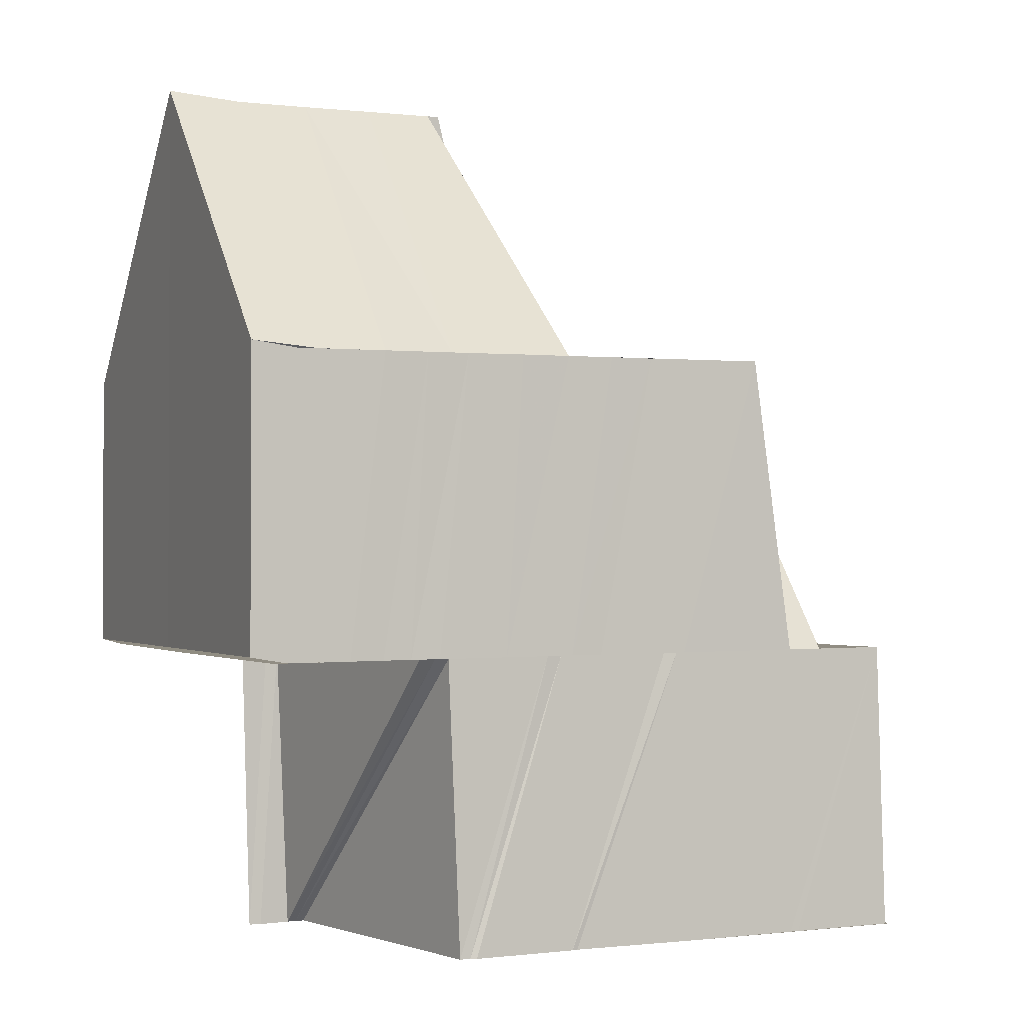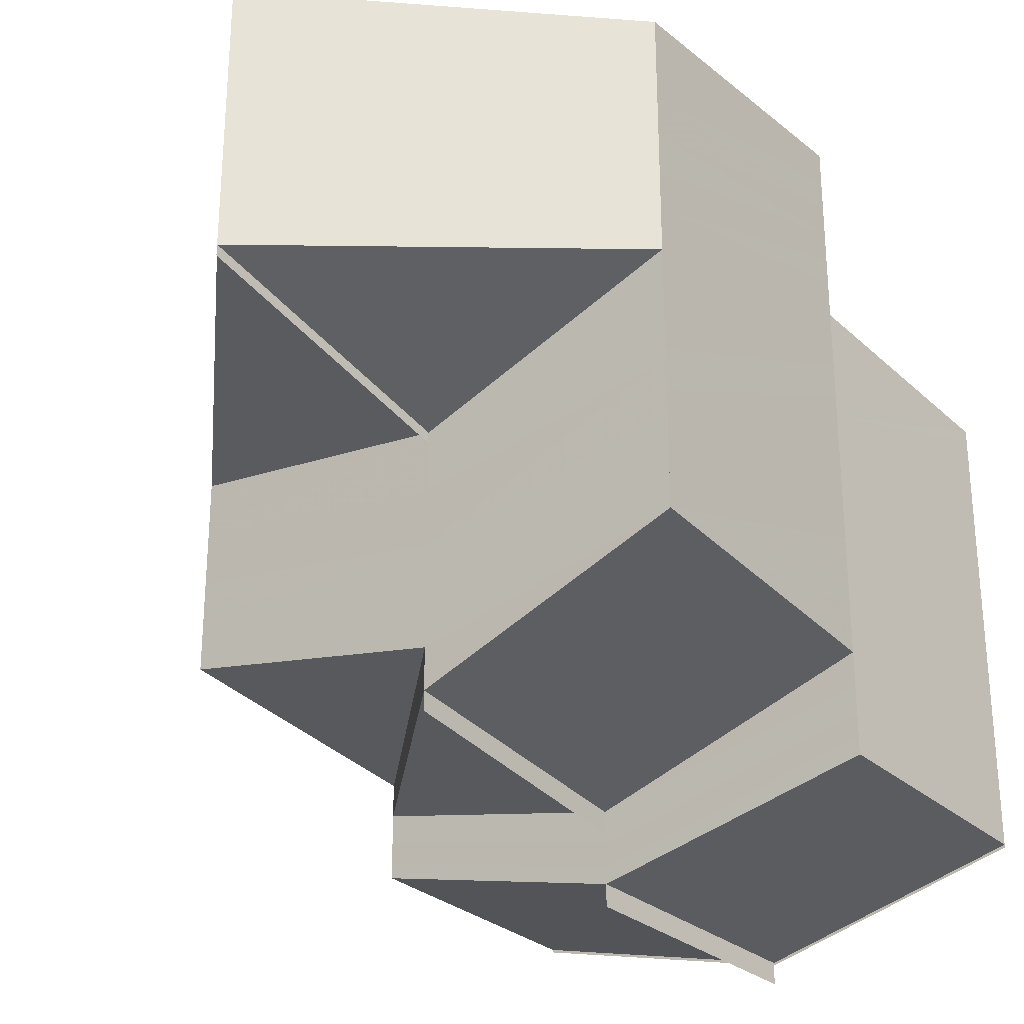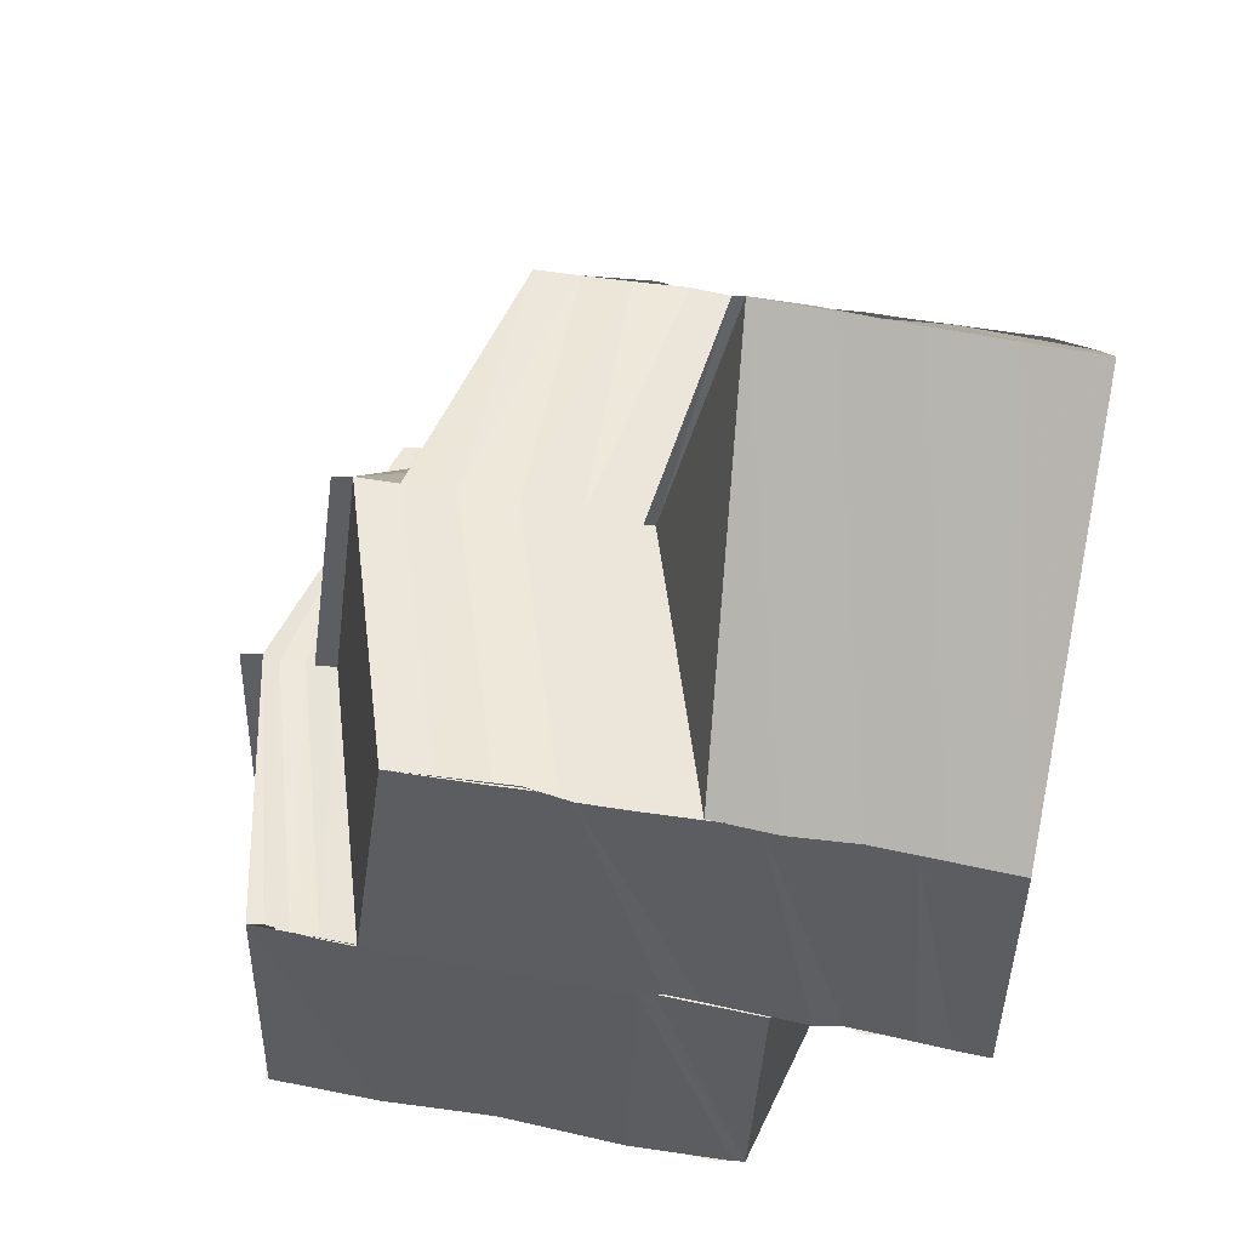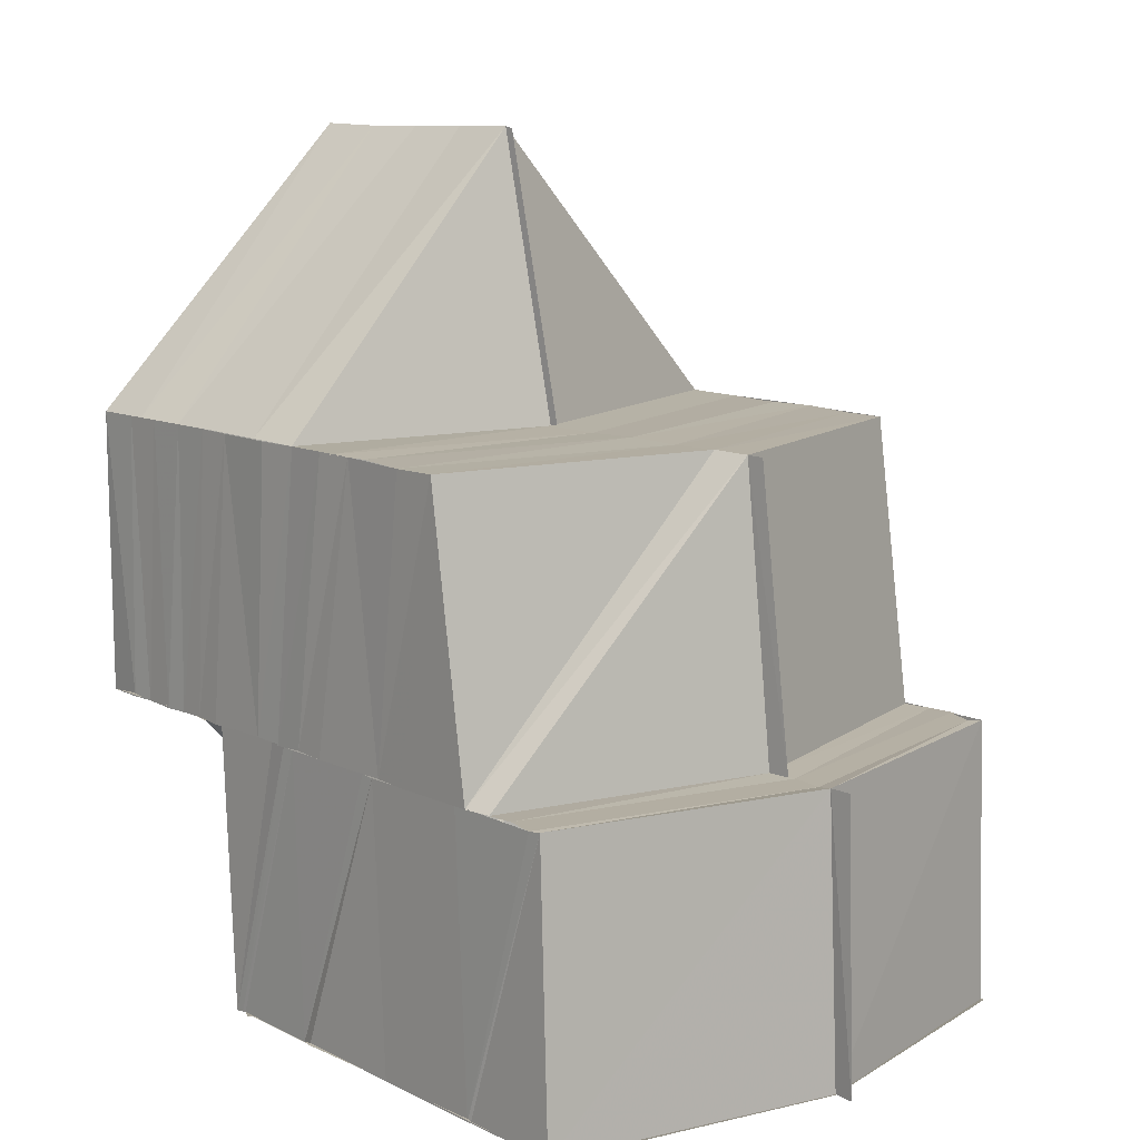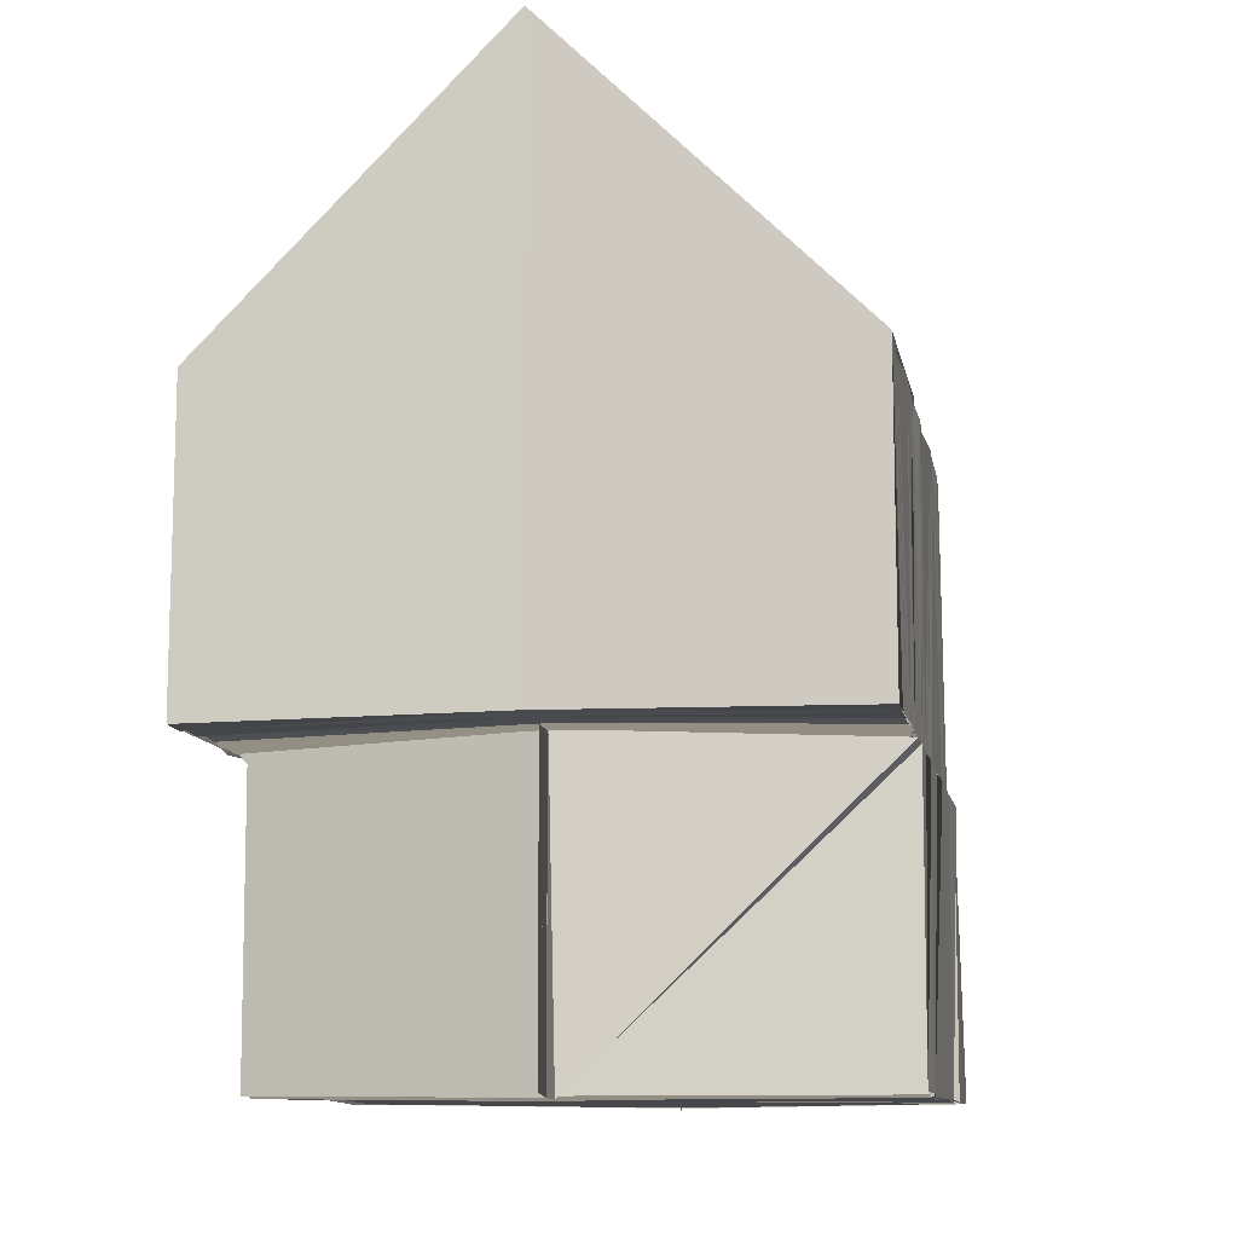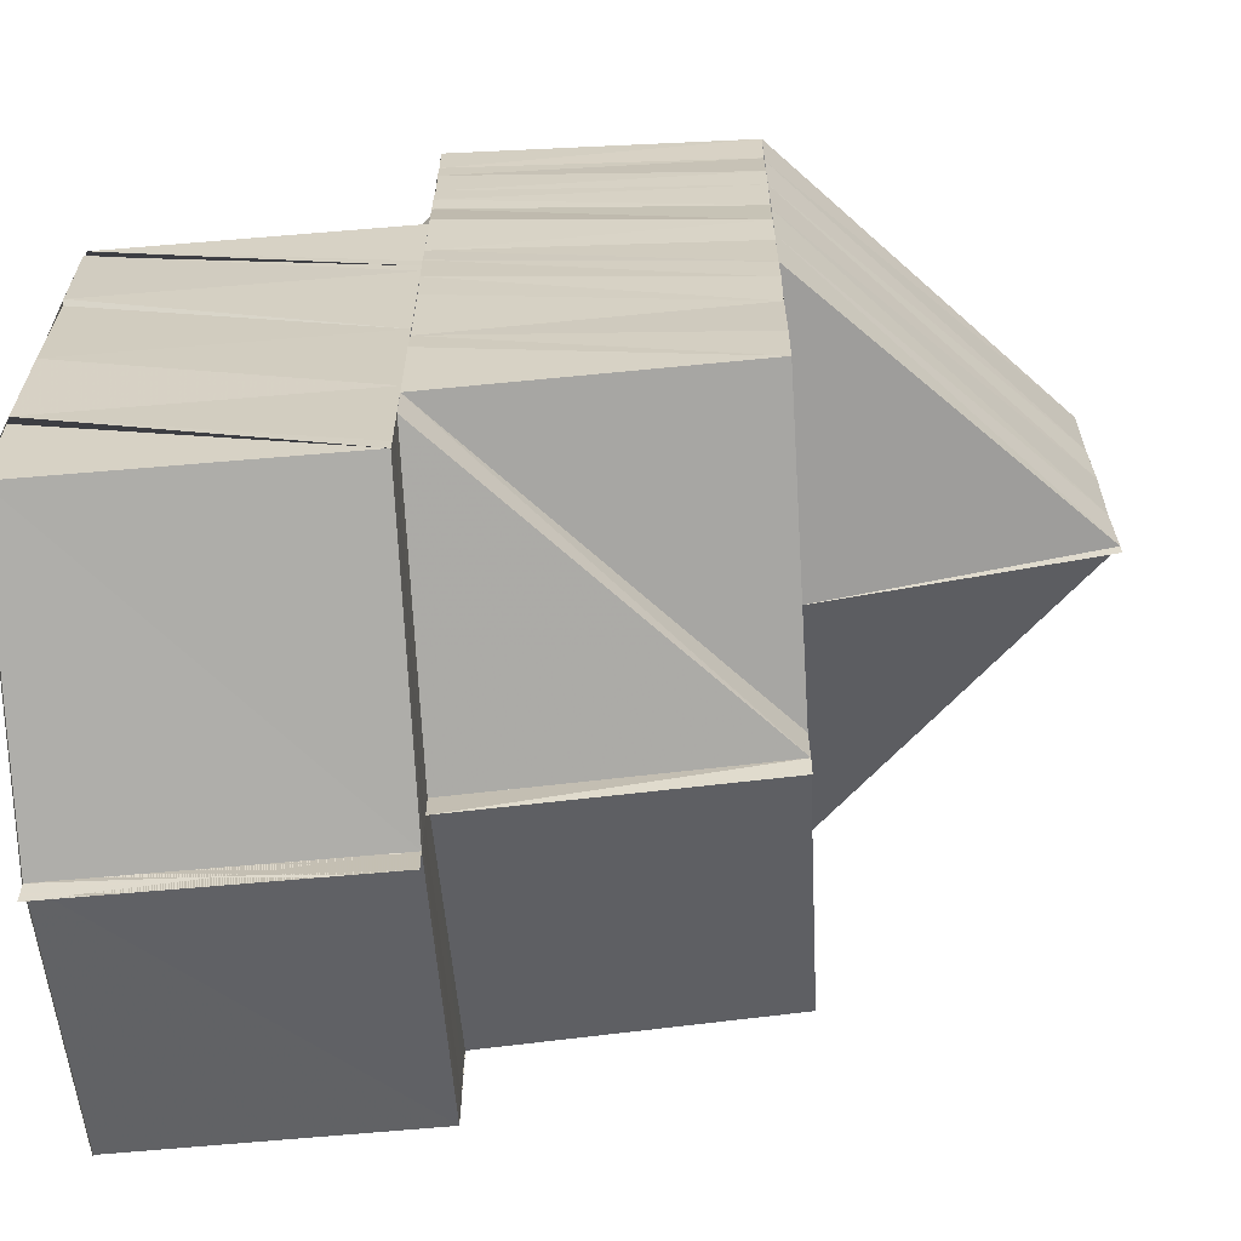
<metadata>
{"format":"obj","ext":"obj","renderer":"f3d","projection":"perspective","resolution":1024,"background":"white","views":[{"elev":-1.3,"azim":66.3,"up":"+Y"},{"elev":-27.0,"azim":-141.6,"up":"+Z"},{"elev":52.0,"azim":-78.6,"up":"+Y"},{"elev":11.3,"azim":138.5,"up":"+Y"},{"elev":-11.0,"azim":10.5,"up":"+Y"},{"elev":-63.5,"azim":93.2,"up":"+Z"}]}
</metadata>
<code>
o 28595
v 2242 1879 13.79
v 2242 1879 13.78
v 2242 1879 13.79
v 2242 1879 13.78
v 2242 1879 13.79
v 2242 1879 13.78
v 2242 1879 13.79
v 2242 1879 13.79
v 2242 1879 13.79
v 2242 1879 13.79
v 2242 1879 13.79
v 2242 1879 13.78
v 2242 1879 13.79
v 2242 1879 13.78
v 2242 1879 13.78
v 2242 1879 13.78
v 2242 1879 13.78
v 2242 1879 13.78
v 2242 1879 13.78
v 2242 1879 13.78
v 2242 1879 13.78
v 2242 1879 13.78
v 2242 1879 13.78
v 2242 1879 13.78
v 2242 1879 13.78
v 2242 1879 13.78
v 2242 1879 13.77
v 2242 1879 13.78
v 2242 1879 13.77
v 2242 1879 13.78
v 2242 1879 13.77
v 2242 1879 13.77
v 2242 1879 13.77
v 2242 1879 13.77
v 2242 1879 13.77
v 2242 1879 13.77
v 2242 1879 13.76
v 2242 1879 13.76
v 2242 1879 13.77
v 2242 1879 13.77
v 2242 1879 13.77
v 2242 1879 13.77
v 2242 1879 13.77
v 2242 1879 13.77
v 2242 1879 13.77
v 2242 1879 13.77
v 2242 1879 13.77
v 2242 1879 13.77
v 2242 1879 13.77
v 2242 1879 13.77
v 2242 1879 13.77
v 2242 1879 13.77
v 2242 1879 13.77
v 2242 1879 13.77
v 2242 1879 13.77
v 2242 1879 13.77
v 2242 1879 13.77
v 2242 1879 13.77
v 2242 1879 13.77
v 2242 1879 13.77
v 2242 1879 13.78
v 2242 1879 13.77
v 2242 1879 13.77
v 2242 1879 13.78
v 2242 1879 13.77
v 2242 1879 13.78
v 2242 1879 13.78
v 2242 1879 13.77
v 2242 1879 13.77
v 2242 1879 13.77
v 2242 1879 13.77
v 2242 1879 13.77
v 2242 1879 13.78
v 2242 1879 13.78
v 2242 1879 13.78
v 2242 1879 13.78
v 2242 1879 13.78
v 2242 1879 13.78
v 2242 1879 13.78
v 2242 1879 13.78
v 2242 1879 13.78
v 2242 1879 13.78
v 2242 1879 13.78
v 2242 1879 13.77
v 2242 1879 13.78
v 2242 1879 13.78
v 2242 1879 13.78
v 2242 1879 13.78
v 2242 1879 13.78
v 2242 1879 13.78
v 2242 1879 13.78
v 2242 1879 13.78
v 2242 1879 13.78
v 2242 1879 13.77
v 2242 1879 13.78
v 2242 1879 13.78
v 2242 1879 13.78
v 2242 1879 13.78
v 2242 1879 13.78
v 2242 1879 13.79
v 2242 1879 13.79
v 2242 1879 13.79
v 2242 1879 13.79
v 2242 1879 13.79
v 2242 1879 13.79
v 2242 1879 13.79
v 2242 1879 13.79
v 2242 1879 13.79
v 2242 1879 13.78
v 2242 1879 13.78
v 2242 1879 13.79
v 2242 1879 13.79
v 2242 1879 13.79
v 2242 1879 13.79
v 2242 1879 13.79
v 2242 1879 13.79
v 2242 1879 13.79
v 2242 1879 13.79
v 2242 1879 13.79
v 2242 1879 13.79
v 2242 1879 13.79
v 2242 1879 13.78
v 2242 1879 13.79
v 2242 1879 13.79
v 2242 1879 13.78
v 2242 1879 13.78
v 2242 1879 13.78
v 2242 1879 13.78
v 2242 1879 13.78
v 2242 1879 13.78
v 2242 1879 13.78
v 2242 1879 13.78
v 2242 1879 13.78
v 2242 1879 13.78
v 2242 1879 13.78
v 2242 1879 13.78
v 2242 1879 13.78
v 2242 1879 13.78
v 2242 1879 13.78
v 2242 1879 13.78
v 2242 1879 13.78
v 2242 1879 13.78
v 2242 1879 13.78
v 2242 1879 13.78
v 2242 1879 13.78
v 2242 1879 13.78
v 2242 1879 13.78
v 2242 1879 13.78
v 2242 1879 13.78
v 2242 1879 13.78
v 2242 1879 13.78
v 2242 1879 13.78
v 2242 1879 13.78
v 2242 1879 13.78
v 2242 1879 13.78
v 2242 1879 13.78
v 2242 1879 13.78
v 2242 1879 13.78
v 2242 1879 13.78
v 2242 1879 13.78
v 2242 1879 13.78
v 2242 1879 13.78
v 2242 1879 13.78
v 2242 1879 13.78
v 2242 1879 13.78
v 2242 1879 13.78
v 2242 1879 13.78
v 2242 1879 13.78
v 2242 1879 13.78
v 2242 1879 13.78
v 2242 1879 13.78
v 2242 1879 13.78
v 2242 1879 13.78
v 2242 1879 13.77
v 2242 1879 13.78
v 2242 1879 13.77
v 2242 1879 13.78
v 2242 1879 13.77
v 2242 1879 13.77
v 2242 1879 13.77
v 2242 1879 13.76
v 2242 1879 13.76
v 2242 1879 13.76
v 2242 1879 13.77
v 2242 1879 13.76
v 2242 1879 13.76
v 2242 1879 13.76
v 2242 1879 13.76
v 2242 1879 13.76
v 2242 1879 13.76
v 2242 1879 13.76
v 2242 1879 13.76
v 2242 1879 13.76
v 2242 1879 13.77
v 2242 1879 13.76
v 2242 1879 13.77
v 2242 1879 13.76
v 2242 1879 13.76
v 2242 1879 13.77
v 2242 1879 13.77
v 2242 1879 13.77
v 2242 1879 13.76
v 2242 1879 13.76
v 2242 1879 13.76
v 2242 1879 13.76
v 2242 1879 13.76
v 2242 1879 13.76
v 2242 1879 13.76
v 2242 1879 13.78
v 2242 1879 13.78
v 2242 1879 13.78
v 2242 1879 13.78
v 2242 1879 13.78
v 2242 1879 13.78
v 2242 1879 13.78
v 2242 1879 13.78
v 2242 1879 13.78
v 2242 1879 13.78
v 2242 1879 13.78
v 2242 1879 13.78
v 2242 1879 13.78
v 2242 1879 13.78
v 2242 1879 13.78
v 2242 1879 13.78
v 2242 1879 13.78
v 2242 1879 13.78
v 2242 1879 13.78
v 2242 1879 13.78
v 2242 1879 13.77
v 2242 1879 13.77
v 2242 1879 13.77
v 2242 1879 13.77
v 2242 1879 13.76
v 2242 1879 13.76
v 2242 1879 13.76
v 2242 1879 13.76
v 2242 1879 13.76
v 2242 1879 13.76
v 2242 1879 13.76
v 2242 1879 13.76
v 2242 1879 13.76
v 2242 1879 13.76
v 2242 1879 13.76
v 2242 1879 13.76
v 2242 1879 13.76
v 2242 1879 13.76
v 2242 1879 13.76
v 2242 1879 13.76
v 2242 1879 13.77
v 2242 1879 13.77
v 2242 1879 13.77
v 2242 1879 13.77
v 2242 1879 13.77
v 2242 1879 13.78
v 2242 1879 13.78
v 2242 1879 13.78
v 2242 1879 13.78
v 2242 1879 13.78
v 2242 1879 13.78
v 2242 1879 13.78
v 2242 1879 13.78
v 2242 1879 13.78
v 2242 1879 13.78
v 2242 1879 13.78
v 2242 1879 13.78
v 2242 1879 13.78
v 2242 1879 13.78
v 2242 1879 13.78
v 2242 1879 13.78
v 2242 1879 13.78
v 2242 1879 13.78
v 2242 1879 13.78
v 2242 1879 13.78
v 2242 1879 13.78
v 2242 1879 13.78
v 2242 1879 13.78
v 2242 1879 13.78
v 2242 1879 13.78
v 2242 1879 13.78
v 2242 1879 13.78
v 2242 1879 13.78
v 2242 1879 13.77
v 2242 1879 13.76
v 2242 1879 13.77
v 2242 1879 13.76
v 2242 1879 13.77
v 2242 1879 13.79
v 2242 1879 13.79
v 2242 1879 13.79
v 2242 1879 13.79
v 2242 1879 13.79
v 2242 1879 13.79
v 2242 1879 13.79
f 1 2 3
f 2 4 5
f 6 5 7
f 3 8 9
f 8 10 11
f 8 12 10
f 12 13 10
f 12 14 13
f 15 14 5
f 4 16 14
f 14 17 13
f 14 18 17
f 18 19 17
f 20 21 14
f 16 22 21
f 18 23 19
f 23 24 19
f 23 25 24
f 26 25 23
f 26 27 25
f 27 28 25
f 27 29 28
f 29 30 28
f 29 31 30
f 32 31 29
f 32 33 31
f 34 33 35
f 36 37 34
f 37 38 39
f 40 38 39
f 41 38 42
f 43 39 44
f 43 32 45
f 46 43 45
f 46 45 47
f 48 49 43
f 48 50 49
f 51 48 52
f 53 48 54
f 55 53 54
f 55 56 57
f 58 59 46
f 59 60 46
f 61 55 62
f 62 55 63
f 64 61 62
f 64 62 65
f 66 64 65
f 66 65 67
f 63 46 68
f 68 46 47
f 69 63 68
f 68 47 70
f 69 68 71
f 71 68 70
f 72 69 71
f 71 70 26
f 72 71 73
f 73 71 26
f 67 72 73
f 73 26 74
f 75 66 67
f 75 67 76
f 77 75 76
f 78 75 77
f 79 78 77
f 79 77 80
f 81 79 80
f 67 82 83
f 84 85 83
f 86 84 87
f 88 83 89
f 88 67 90
f 90 74 21
f 91 88 20
f 91 89 92
f 22 93 74
f 93 94 95
f 96 93 97
f 98 91 15
f 98 92 99
f 100 99 101
f 100 98 6
f 102 100 103
f 104 105 102
f 105 106 107
f 105 108 106
f 108 109 106
f 108 110 109
f 110 98 109
f 110 81 98
f 81 80 98
f 111 112 104
f 9 113 111
f 113 112 114
f 113 115 112
f 115 116 112
f 115 117 116
f 112 116 118
f 112 118 119
f 116 120 118
f 117 121 116
f 116 121 120
f 117 122 121
f 121 123 120
f 122 124 121
f 121 124 123
f 122 125 124
f 124 126 123
f 125 127 124
f 124 127 126
f 125 19 127
f 127 128 126
f 19 129 127
f 127 129 128
f 19 130 129
f 129 81 128
f 129 131 81
f 131 132 81
f 130 133 131
f 134 135 129
f 135 136 137
f 130 138 137
f 133 139 138
f 133 140 139
f 141 142 138
f 143 141 144
f 145 146 139
f 147 146 148
f 149 145 150
f 151 152 149
f 151 153 154
f 152 155 156
f 157 156 158
f 159 160 156
f 159 161 162
f 160 163 164
f 163 165 164
f 166 167 165
f 168 166 169
f 167 170 171
f 172 171 165
f 171 173 174
f 175 173 171
f 173 176 174
f 173 177 176
f 177 178 176
f 176 178 179
f 178 180 179
f 179 180 181
f 180 182 183
f 180 184 185
f 184 186 185
f 187 186 188
f 189 190 188
f 190 191 192
f 193 191 192
f 194 181 195
f 196 194 197
f 194 195 198
f 198 195 199
f 197 199 200
f 195 201 199
f 181 202 195
f 195 202 201
f 202 203 201
f 202 204 203
f 205 206 203
f 207 205 202
f 208 207 202
f 209 210 211
f 209 212 132
f 212 213 132
f 214 212 215
f 212 216 217
f 218 219 220
f 219 221 146
f 219 222 221
f 223 224 219
f 223 225 224
f 225 226 222
f 225 227 228
f 229 227 225
f 229 230 227
f 231 230 229
f 232 231 229
f 233 231 232
f 233 234 231
f 235 236 233
f 235 237 238
f 239 235 240
f 239 235 241
f 242 243 234
f 244 242 245
f 246 247 244
f 247 242 248
f 242 243 249
f 247 242 249
f 243 250 249
f 251 247 249
f 250 252 249
f 253 251 249
f 254 253 249
f 255 254 249
f 252 256 249
f 256 257 249
f 258 259 249
f 259 260 249
f 259 260 261
f 262 261 263
f 264 262 263
f 264 263 175
f 265 262 264
f 265 266 267
f 268 265 264
f 269 264 175
f 268 264 269
f 270 268 269
f 269 271 272
f 270 269 273
f 273 272 274
f 273 269 172
f 228 270 273
f 228 273 275
f 276 273 277
f 278 275 279
f 280 281 275
f 282 283 284
f 283 285 286
f 287 288 289
f 288 290 289
f 291 287 289
f 290 292 289
f 293 291 289
f 292 293 289

</code>
